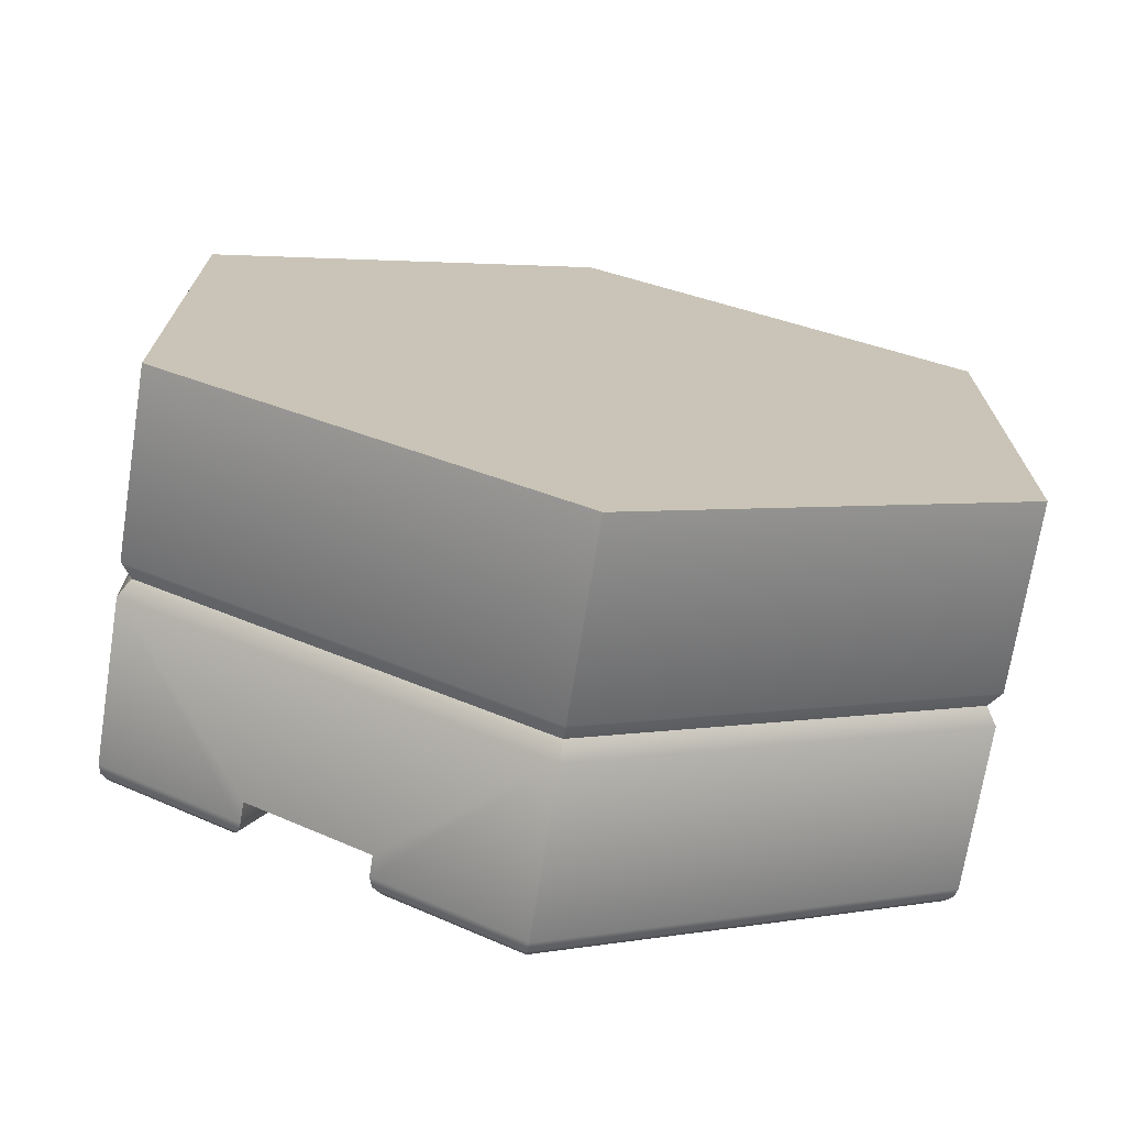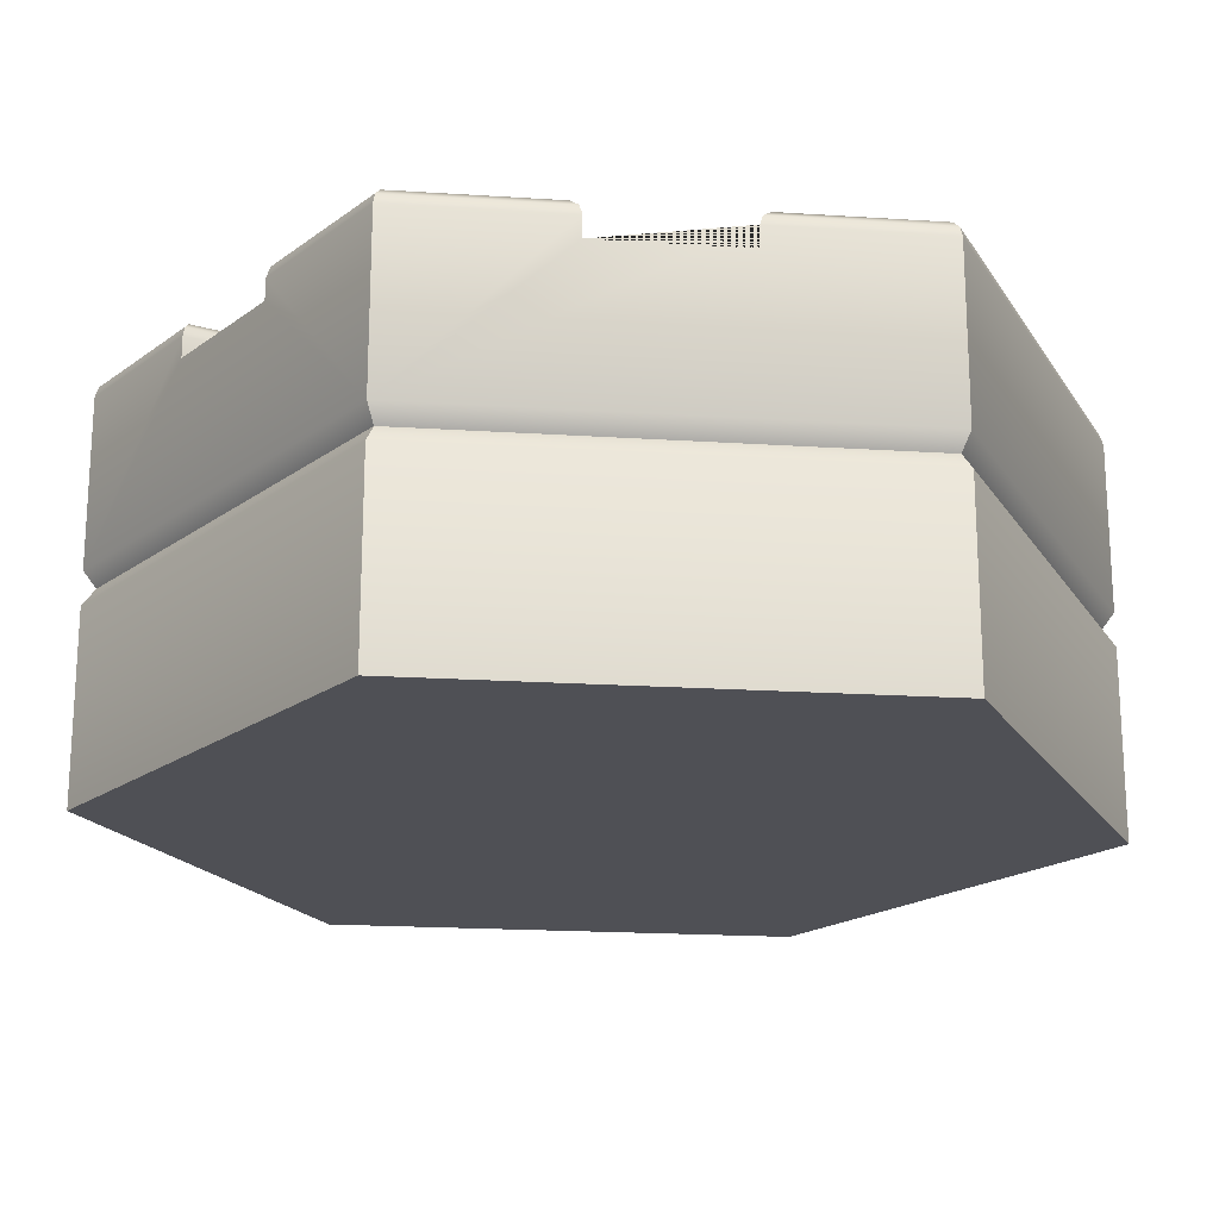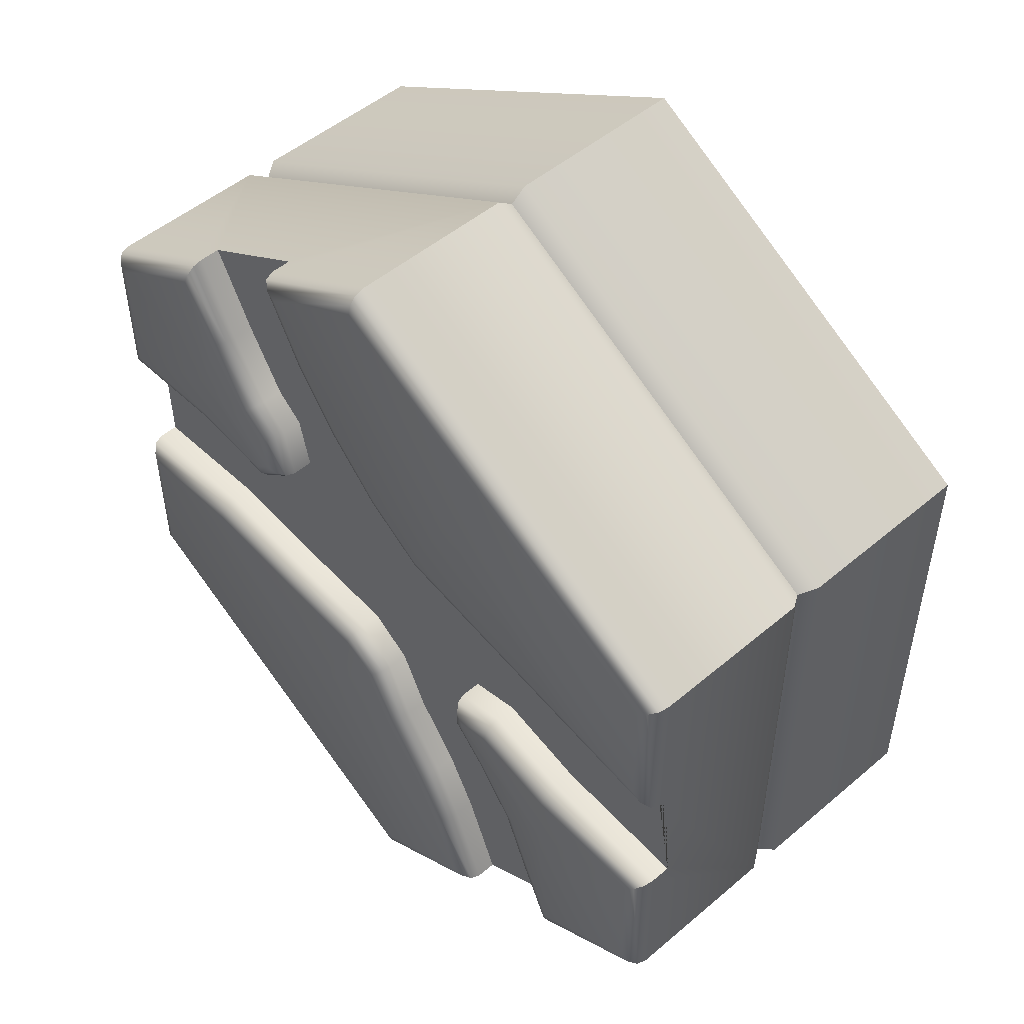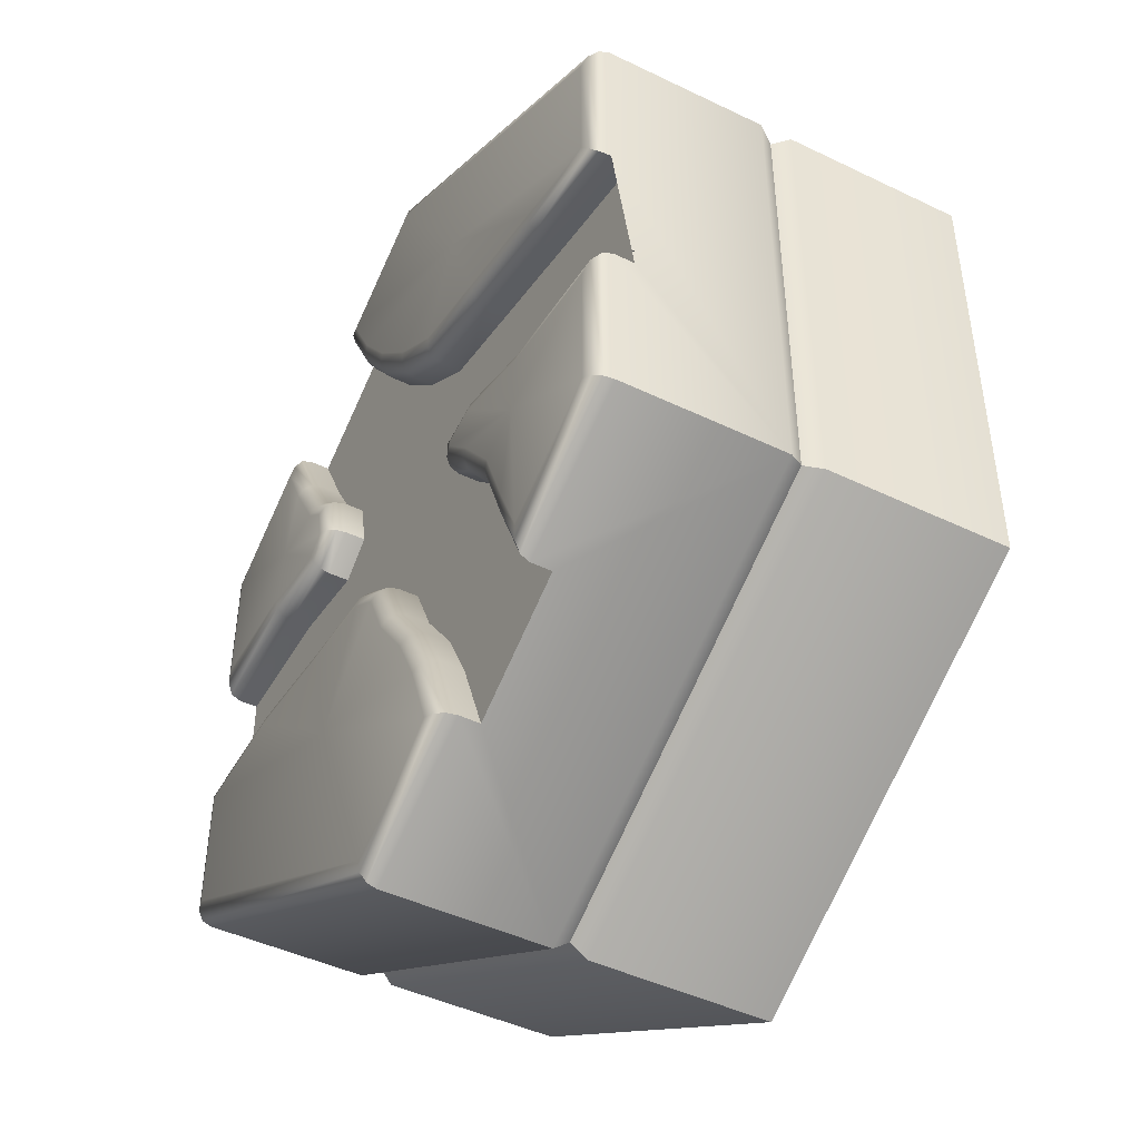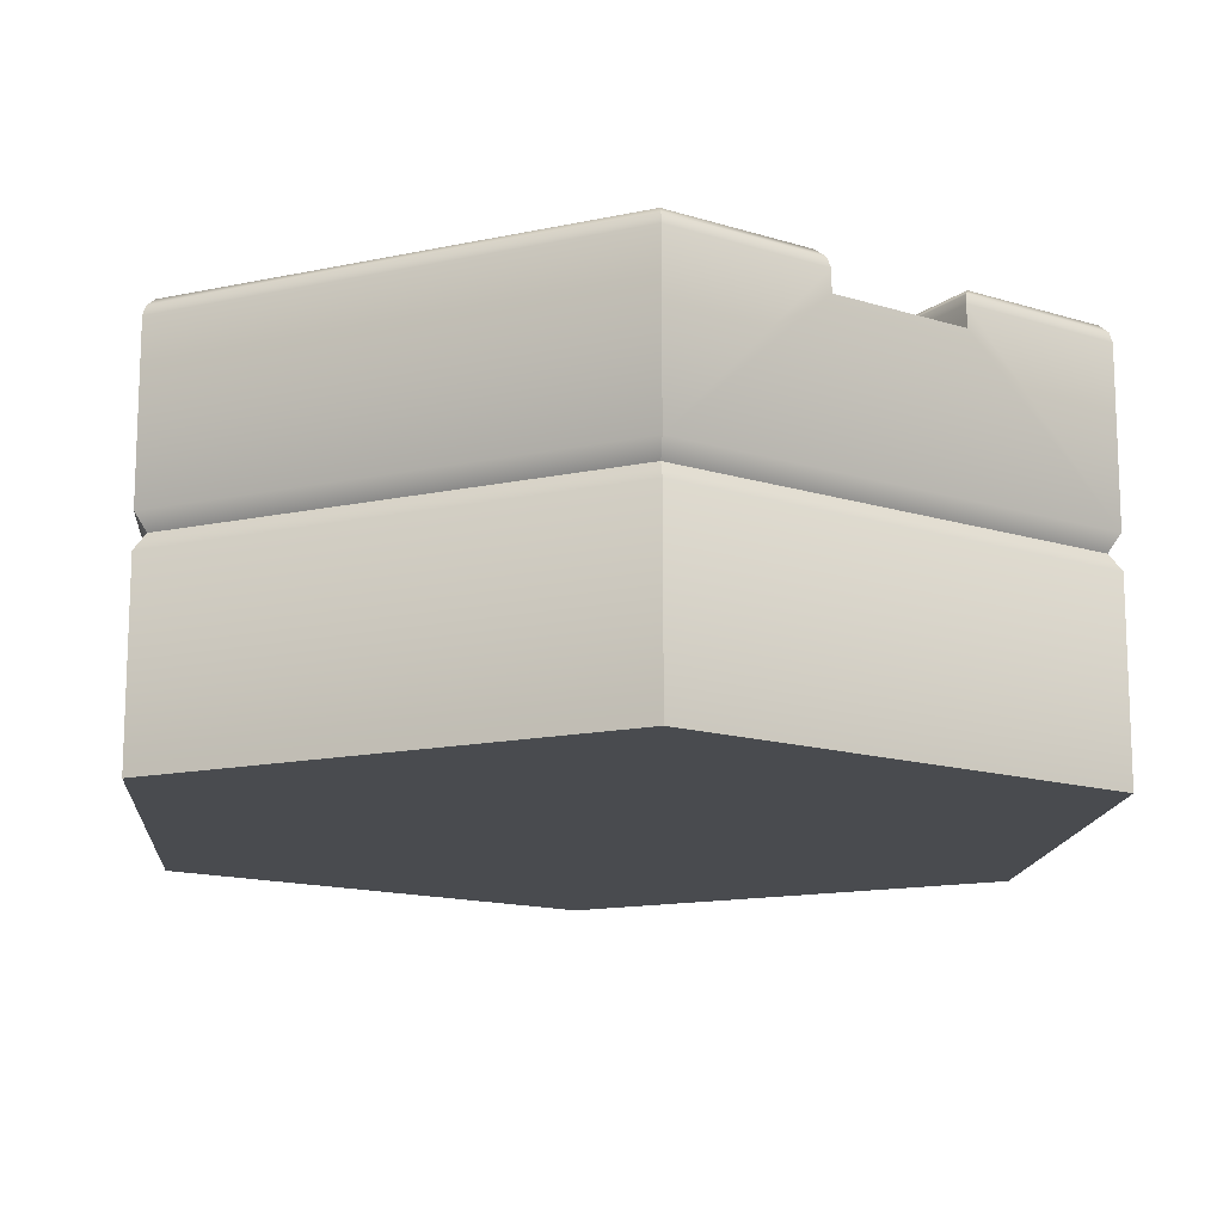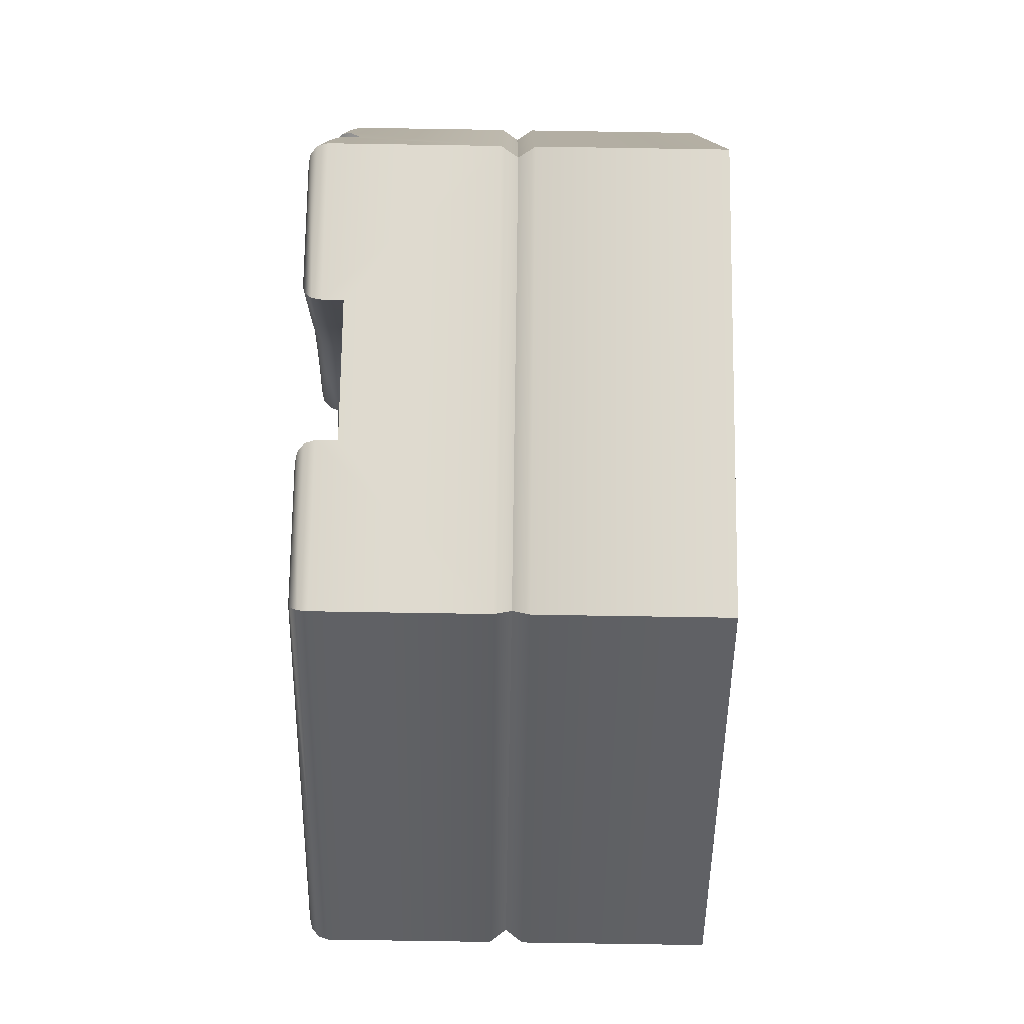
<metadata>
{"format":"obj","ext":"obj","renderer":"f3d","projection":"perspective","resolution":1024,"background":"white","views":[{"elev":-71.4,"azim":-9.0,"up":"+Z"},{"elev":-19.4,"azim":-96.9,"up":"+Y"},{"elev":50.4,"azim":-132.8,"up":"+Z"},{"elev":-45.5,"azim":-119.0,"up":"+Z"},{"elev":-14.2,"azim":-4.6,"up":"+Y"},{"elev":-78.7,"azim":-90.9,"up":"+Z"}]}
</metadata>
<code>
o hex_rock_roadJ_detail_Cylinder.574
v 0.65 0.9 0.7794
v 0.35 0.9 0.9526
v -1 0.9 0.1732
v -1 0.9 -0.1732
v -0.65 0.9 -0.7794
v -0.35 0.9 -0.9526
v 1 0.9 -0.1732
v 1 0.9 0.1732
v -0.6555 0.9 -0.1395
v -0.6937 0.9 0.2335
v -0.4339 0.9 -0.07447
v -0.4118 0.9 0.2906
v -0.3013 0.9 -0.1061
v -0.1725 0.9 0.3397
v 0.3475 0.9 0.2221
v 0.1072 0.9 -0.2091
v 0.3596 0.9 -0.1885
v 0.4338 0.9 0.1519
v 0.656 0.9 -0.1548
v 0.6699 0.9 0.1865
v 0.377 0.9 0.3561
v -0.0137 0.9 0.4496
v 0.4482 0.9 0.4179
v 0.1259 0.9 0.5929
v 0.5461 0.9 0.5797
v 0.2381 0.9 0.745
v -0.2969 0.9 -0.1771
v -0.001749 0.9 -0.2849
v -0.393 0.9 -0.2793
v -0.07188 0.9 -0.4309
v -0.4945 0.9 -0.4145
v -0.1841 0.9 -0.5825
v -0.5626 0.9 -0.583
v -0.2607 0.9 -0.7282
v -5e-06 1 -1.099
v -5e-06 0.9516 -1.155
v -5e-06 0.9935 -1.127
v -5e-06 0.9758 -1.147
v 0.9516 1 -0.5494
v 1 0.9516 -0.5774
v 0.9758 0.9935 -0.5634
v 0.9935 0.9758 -0.5736
v 0.9516 1 0.5494
v 1 0.9516 0.5774
v 0.9758 0.9935 0.5634
v 0.9935 0.9758 0.5736
v -4e-06 1 1.099
v -5e-06 0.9516 1.155
v -5e-06 0.9935 1.127
v -5e-06 0.9758 1.147
v -0.9516 1 0.5494
v -1 0.9516 0.5774
v -0.9758 0.9935 0.5634
v -0.9935 0.9758 0.5736
v -0.9516 1 -0.5494
v -1 0.9516 -0.5774
v -0.9758 0.9935 -0.5634
v -0.9935 0.9758 -0.5736
v 0.65 0.9516 0.7794
v 0.6696 1 0.7122
v 0.6526 0.9758 0.7704
v 0.6598 0.9935 0.7458
v 0.2851 1 0.9342
v 0.35 0.9516 0.9526
v 0.3176 0.9935 0.9434
v 0.3413 0.9758 0.9502
v -1 0.9516 0.1732
v -0.9516 1 0.2321
v -0.9935 0.9758 0.1811
v -0.9758 0.9935 0.2026
v -0.9516 1 -0.2171
v -1 0.9516 -0.1732
v -0.9758 0.9935 -0.1952
v -0.9935 0.9758 -0.1791
v -0.65 0.9516 -0.7794
v -0.6724 1 -0.7106
v -0.653 0.9758 -0.7702
v -0.6612 0.9935 -0.745
v -0.2896 1 -0.9316
v -0.35 0.9516 -0.9526
v -0.3198 0.9935 -0.9421
v -0.3419 0.9758 -0.9498
v 1 0.9516 -0.1732
v 0.9516 1 -0.2191
v 0.9935 0.9758 -0.1794
v 0.9758 0.9935 -0.1961
v 0.9516 1 0.2236
v 1 0.9516 0.1732
v 0.9758 0.9935 0.1984
v 0.9935 0.9758 0.18
v -0.6555 0.9516 -0.1395
v -0.6462 1 -0.1872
v -0.6542 0.9758 -0.1459
v -0.6509 0.9935 -0.1634
v -0.7032 1 0.2809
v -0.6937 0.9516 0.2335
v -0.6985 0.9935 0.2572
v -0.695 0.9758 0.2398
v -0.4339 0.9516 -0.07447
v -0.4326 1 -0.1245
v -0.4337 0.9758 -0.08117
v -0.4332 0.9935 -0.0995
v -0.4215 1 0.338
v -0.4118 0.9516 0.2906
v -0.4167 0.9935 0.3143
v -0.4131 0.9758 0.2969
v -0.3474 1 -0.1448
v -0.3013 0.9516 -0.1061
v -0.3243 0.9935 -0.1254
v -0.3075 0.9758 -0.1112
v -0.1919 1 0.3851
v -0.1725 0.9516 0.3397
v -0.1822 0.9935 0.3624
v -0.1751 0.9758 0.3458
v 0.4012 1 0.2408
v 0.3475 0.9516 0.2221
v 0.3743 0.9935 0.2314
v 0.3547 0.9758 0.2246
v 0.1241 1 -0.2563
v 0.1072 0.9516 -0.2091
v 0.1156 0.9935 -0.2327
v 0.1094 0.9758 -0.2154
v 0.3644 1 -0.2367
v 0.3596 0.9516 -0.1885
v 0.362 0.9935 -0.2126
v 0.3603 0.9758 -0.1949
v 0.4479 1 0.2028
v 0.4338 0.9516 0.1519
v 0.4408 0.9935 0.1773
v 0.4357 0.9758 0.1587
v 0.656 0.9516 -0.1548
v 0.6575 1 -0.2033
v 0.6562 0.9758 -0.1613
v 0.6567 0.9935 -0.1791
v 0.6673 1 0.235
v 0.6699 0.9516 0.1865
v 0.6686 0.9935 0.2107
v 0.6695 0.9758 0.193
v 0.4208 1 0.33
v 0.377 0.9516 0.3561
v 0.3989 0.9935 0.3431
v 0.3829 0.9758 0.3526
v -0.0451 1 0.4867
v -0.0137 0.9516 0.4496
v -0.0294 0.9935 0.4681
v -0.01791 0.9758 0.4546
v 0.4857 1 0.3863
v 0.4482 0.9516 0.4179
v 0.4669 0.9935 0.4021
v 0.4532 0.9758 0.4136
v 0.08888 1 0.6243
v 0.1259 0.9516 0.5929
v 0.1074 0.9935 0.6086
v 0.1209 0.9758 0.5971
v 0.5461 0.9516 0.5797
v 0.5884 1 0.556
v 0.5518 0.9758 0.5765
v 0.5672 0.9935 0.5678
v 0.1972 1 0.771
v 0.2381 0.9516 0.745
v 0.2176 0.9935 0.758
v 0.2326 0.9758 0.7485
v -0.3465 1 -0.1592
v -0.2969 0.9516 -0.1771
v -0.3217 0.9935 -0.1681
v -0.3035 0.9758 -0.1747
v 0.03636 1 -0.3173
v -0.001749 0.9516 -0.2849
v 0.01731 0.9935 -0.3011
v 0.003357 0.9758 -0.2892
v -0.4301 1 -0.2481
v -0.393 0.9516 -0.2793
v -0.4115 0.9935 -0.2637
v -0.398 0.9758 -0.2751
v -0.03025 1 -0.456
v -0.07188 0.9516 -0.4309
v -0.05107 0.9935 -0.4435
v -0.06631 0.9758 -0.4343
v -0.4945 0.9516 -0.4145
v -0.537 1 -0.3905
v -0.5002 0.9758 -0.4113
v -0.5158 0.9935 -0.4025
v -0.143 1 -0.6083
v -0.1841 0.9516 -0.5825
v -0.1636 0.9935 -0.5954
v -0.1786 0.9758 -0.586
v -0.5626 0.9516 -0.583
v -0.6071 1 -0.564
v -0.5686 0.9758 -0.5804
v -0.5849 0.9935 -0.5735
v -0.2166 1 -0.7485
v -0.2607 0.9516 -0.7282
v -0.2386 0.9935 -0.7384
v -0.2548 0.9758 -0.731
v -5e-06 0 -1.155
v 1 0 -0.5774
v 1 0 0.5774
v -5e-06 0 1.155
v -1 0 0.5774
v -1 0 -0.5774
v -5e-06 0.4588 -1.155
v -5e-06 0.5412 -1.155
v -5e-06 0.5 -1.124
v 1 0.5412 -0.5774
v 1 0.4588 -0.5774
v 0.9731 0.5 -0.5618
v 1 0.5412 0.5774
v 1 0.4588 0.5774
v 0.9731 0.5 0.5618
v -5e-06 0.5412 1.155
v -5e-06 0.4588 1.155
v -5e-06 0.5 1.124
v -1 0.5412 0.5774
v -1 0.4588 0.5774
v -0.9731 0.5 0.5618
v -1 0.5412 -0.5774
v -1 0.4588 -0.5774
v -0.9731 0.5 -0.5618
v -0.3039 1 0.627
v 0.6384 1 0.3805
v 0.2496 1 -0.5497
v -0.6424 1 -0.3343
f 202 36 40 204
f 59 155 25 1
f 184 192 34 32
f 128 136 20 18
f 67 96 10 3
f 152 160 26 24
f 148 140 21 23
f 176 184 32 30
f 131 124 17 19
f 172 164 27 29
f 144 152 24 22
f 187 179 31 33
f 140 116 15 21
f 168 176 30 28
f 104 112 14 12
f 155 148 23 25
f 91 72 4 9
f 99 91 9 11
f 83 131 19 7
f 160 64 2 26
f 75 187 33 5
f 124 120 16 17
f 136 88 8 20
f 192 80 6 34
f 108 99 11 13
f 116 128 18 15
f 112 144 22 14
f 96 104 12 10
f 179 172 29 31
f 120 168 28 16
f 164 108 13 27
f 42 38 37 41
f 41 37 35 39
f 52 48 50 54
f 54 50 49 53
f 53 49 47 51
f 68 95 97 70
f 70 97 98 69
f 69 98 96 67
f 92 71 73 94
f 94 73 74 93
f 93 74 72 91
f 95 103 105 97
f 97 105 106 98
f 98 106 104 96
f 100 92 94 102
f 102 94 93 101
f 101 93 91 99
f 103 111 113 105
f 105 113 114 106
f 106 114 112 104
f 107 100 102 109
f 109 102 101 110
f 110 101 99 108
f 115 127 129 117
f 117 129 130 118
f 118 130 128 116
f 123 119 121 125
f 125 121 122 126
f 126 122 120 124
f 127 135 137 129
f 129 137 138 130
f 130 138 136 128
f 132 123 125 134
f 134 125 126 133
f 133 126 124 131
f 135 87 89 137
f 137 89 90 138
f 138 90 88 136
f 84 132 134 86
f 86 134 133 85
f 85 133 131 83
f 111 143 145 113
f 113 145 146 114
f 114 146 144 112
f 139 115 117 141
f 141 117 118 142
f 142 118 116 140
f 143 151 153 145
f 145 153 154 146
f 146 154 152 144
f 147 139 141 149
f 149 141 142 150
f 150 142 140 148
f 151 159 161 153
f 153 161 162 154
f 154 162 160 152
f 156 147 149 158
f 158 149 150 157
f 157 150 148 155
f 159 63 65 161
f 161 65 66 162
f 162 66 64 160
f 60 156 158 62
f 62 158 157 61
f 61 157 155 59
f 119 167 169 121
f 121 169 170 122
f 122 170 168 120
f 163 107 109 165
f 165 109 110 166
f 166 110 108 164
f 167 175 177 169
f 169 177 178 170
f 170 178 176 168
f 171 163 165 173
f 173 165 166 174
f 174 166 164 172
f 175 183 185 177
f 177 185 186 178
f 178 186 184 176
f 180 171 173 182
f 182 173 174 181
f 181 174 172 179
f 183 191 193 185
f 185 193 194 186
f 186 194 192 184
f 188 180 182 190
f 190 182 181 189
f 189 181 179 187
f 191 79 81 193
f 193 81 82 194
f 194 82 80 192
f 76 188 190 78
f 78 190 189 77
f 77 189 187 75
f 44 88 90 46
f 46 90 89 45
f 45 89 87 43
f 59 44 46 61
f 61 46 45 62
f 62 45 43 60
f 63 47 49 65
f 65 49 50 66
f 66 50 48 64
f 67 52 54 69
f 69 54 53 70
f 70 53 51 68
f 71 55 57 73
f 73 57 58 74
f 74 58 56 72
f 75 56 58 77
f 77 58 57 78
f 78 57 55 76
f 79 35 37 81
f 81 37 38 82
f 82 38 36 80
f 83 40 42 85
f 85 42 41 86
f 86 41 39 84
f 40 36 38 42
f 210 48 52 213
f 202 204 206 203
f 204 207 209 206
f 207 210 212 209
f 210 213 215 212
f 213 216 218 215
f 216 202 203 218
f 63 159 219
f 159 151 219
f 151 143 219
f 143 111 219
f 111 103 219
f 103 95 219
f 95 68 219
f 68 51 219
f 51 47 219
f 47 63 219
f 127 115 220
f 115 139 220
f 139 147 220
f 147 156 220
f 156 60 220
f 60 43 220
f 43 87 220
f 87 135 220
f 135 127 220
f 39 35 221
f 35 79 221
f 79 191 221
f 191 183 221
f 183 175 221
f 175 167 221
f 167 119 221
f 119 123 221
f 123 132 221
f 132 84 221
f 84 39 221
f 107 163 222
f 163 171 222
f 171 180 222
f 180 188 222
f 188 76 222
f 76 55 222
f 55 71 222
f 71 92 222
f 92 100 222
f 100 107 222
f 40 83 7 204
f 75 5 216 56
f 59 1 207 44
f 67 3 4 216 213 52
f 216 5 6 202
f 216 4 72 56
f 202 6 80 36
f 204 7 8 207
f 207 1 2 210
f 207 8 88 44
f 210 2 64 48
f 217 201 195 200
f 208 211 198 197
f 214 217 200 199
f 211 214 199 198
f 195 196 197 198 199 200
f 205 208 197 196
f 203 206 205 201
f 206 209 208 205
f 209 212 211 208
f 212 215 214 211
f 215 218 217 214
f 218 203 201 217
f 201 205 196 195
f 13 14 15 16
f 3 10 9 4
f 10 12 11 9
f 12 14 13 11
f 15 18 17 16
f 18 20 19 17
f 20 8 7 19
f 14 22 21 15
f 22 24 23 21
f 24 26 25 23
f 26 2 1 25
f 16 28 27 13
f 28 30 29 27
f 30 32 31 29
f 32 34 33 31
f 34 6 5 33

</code>
